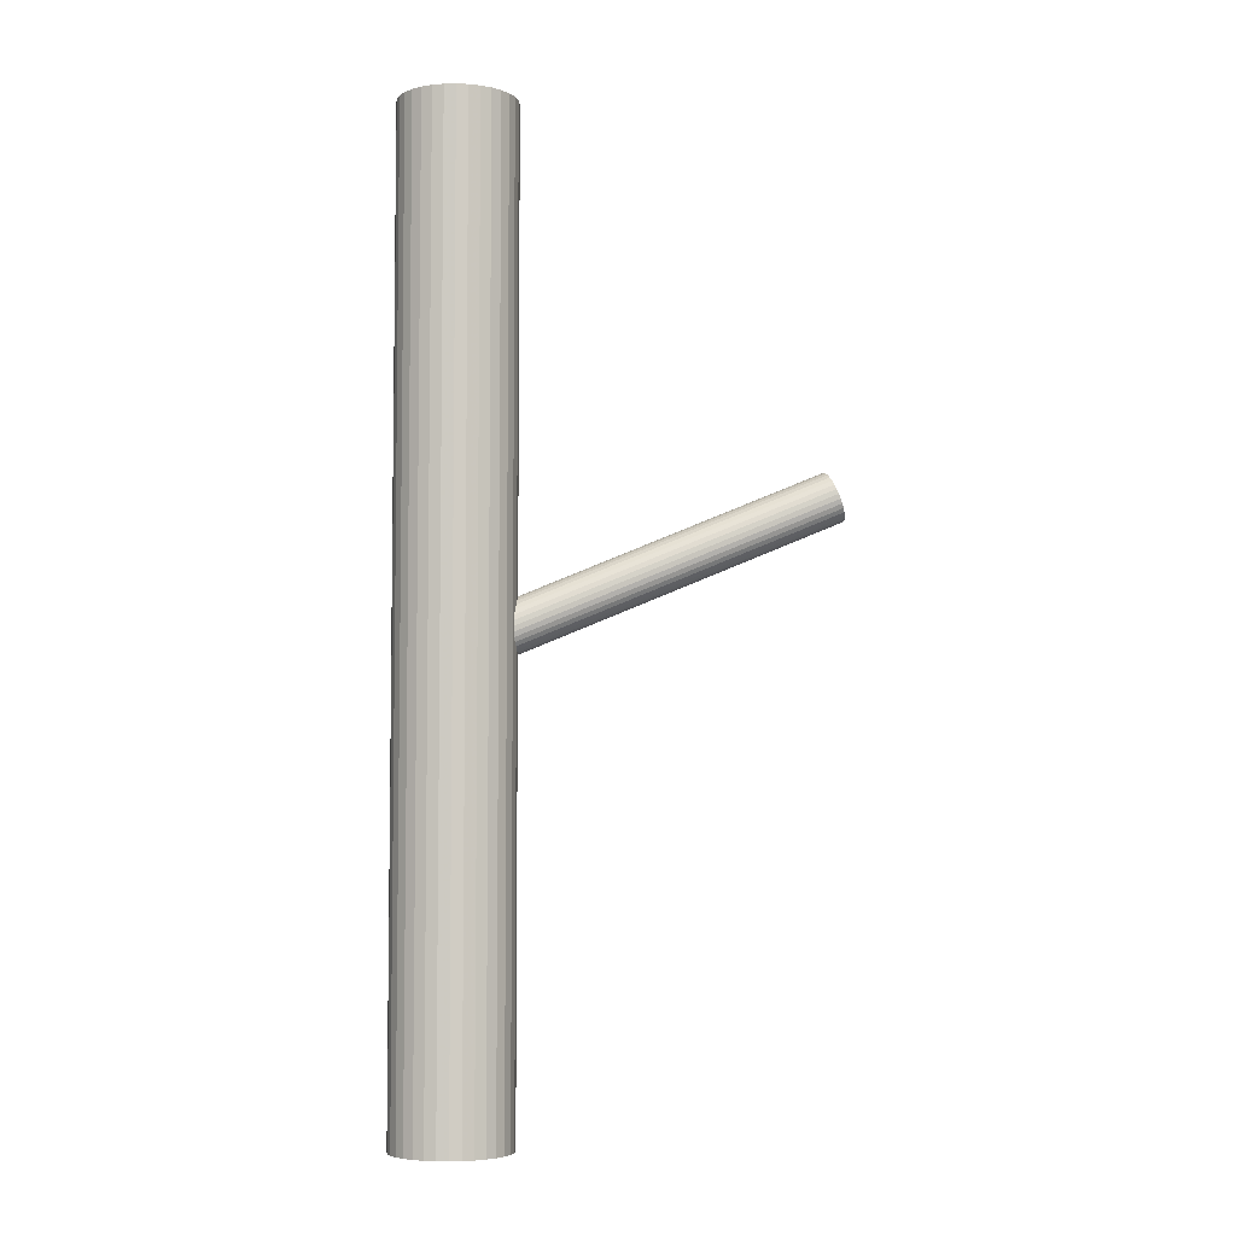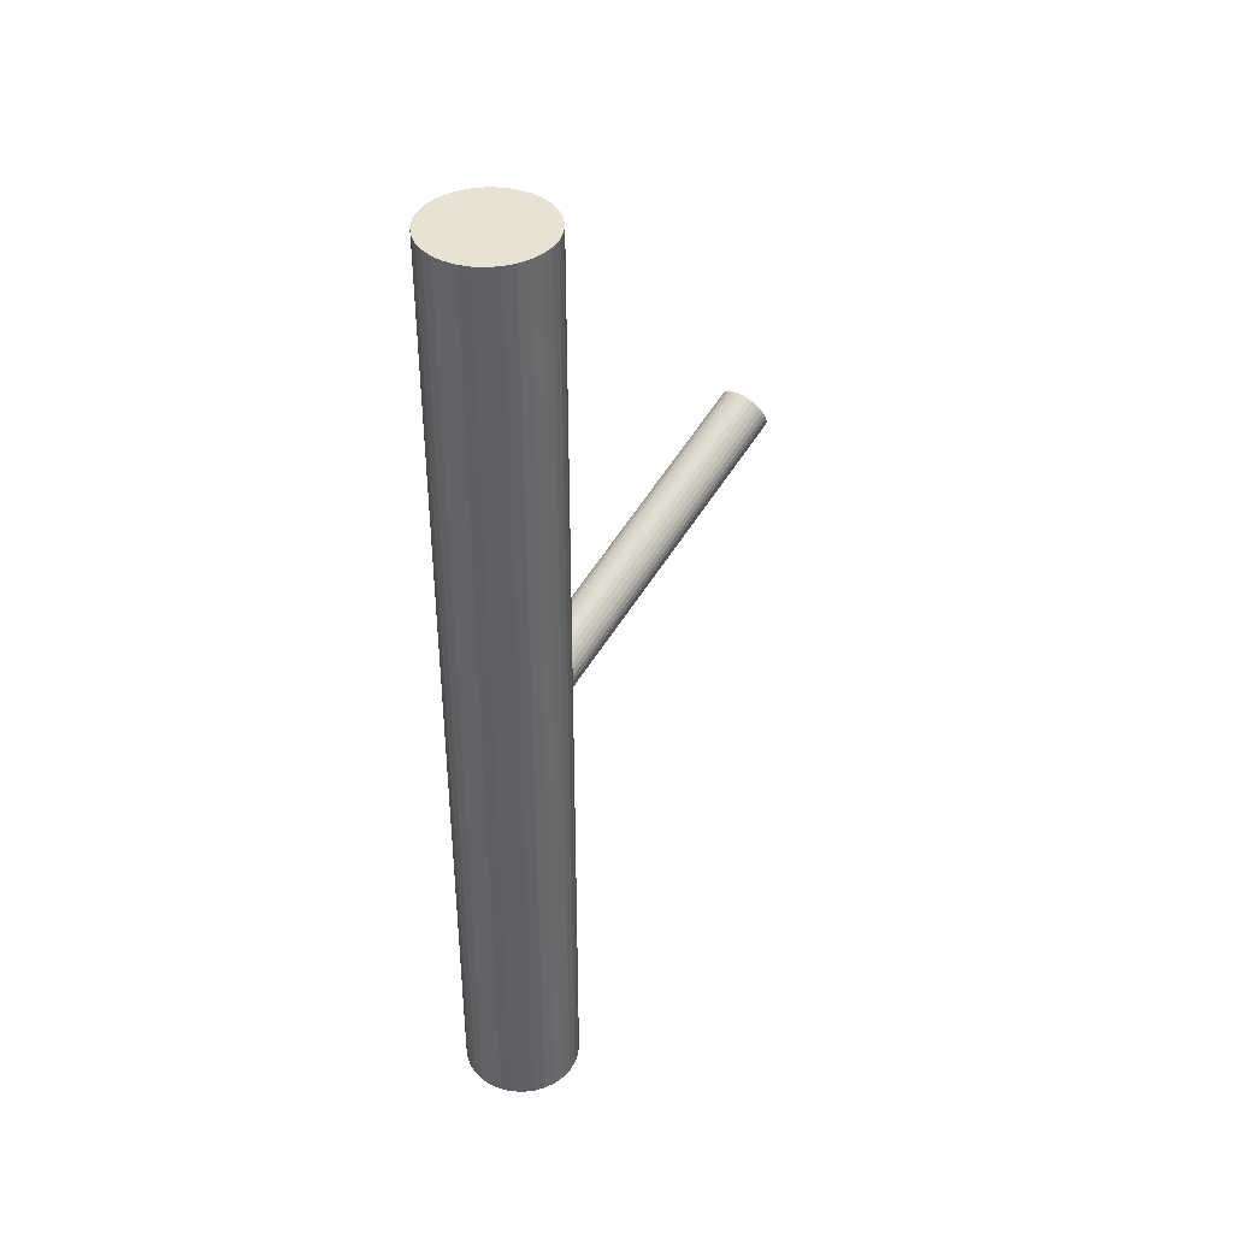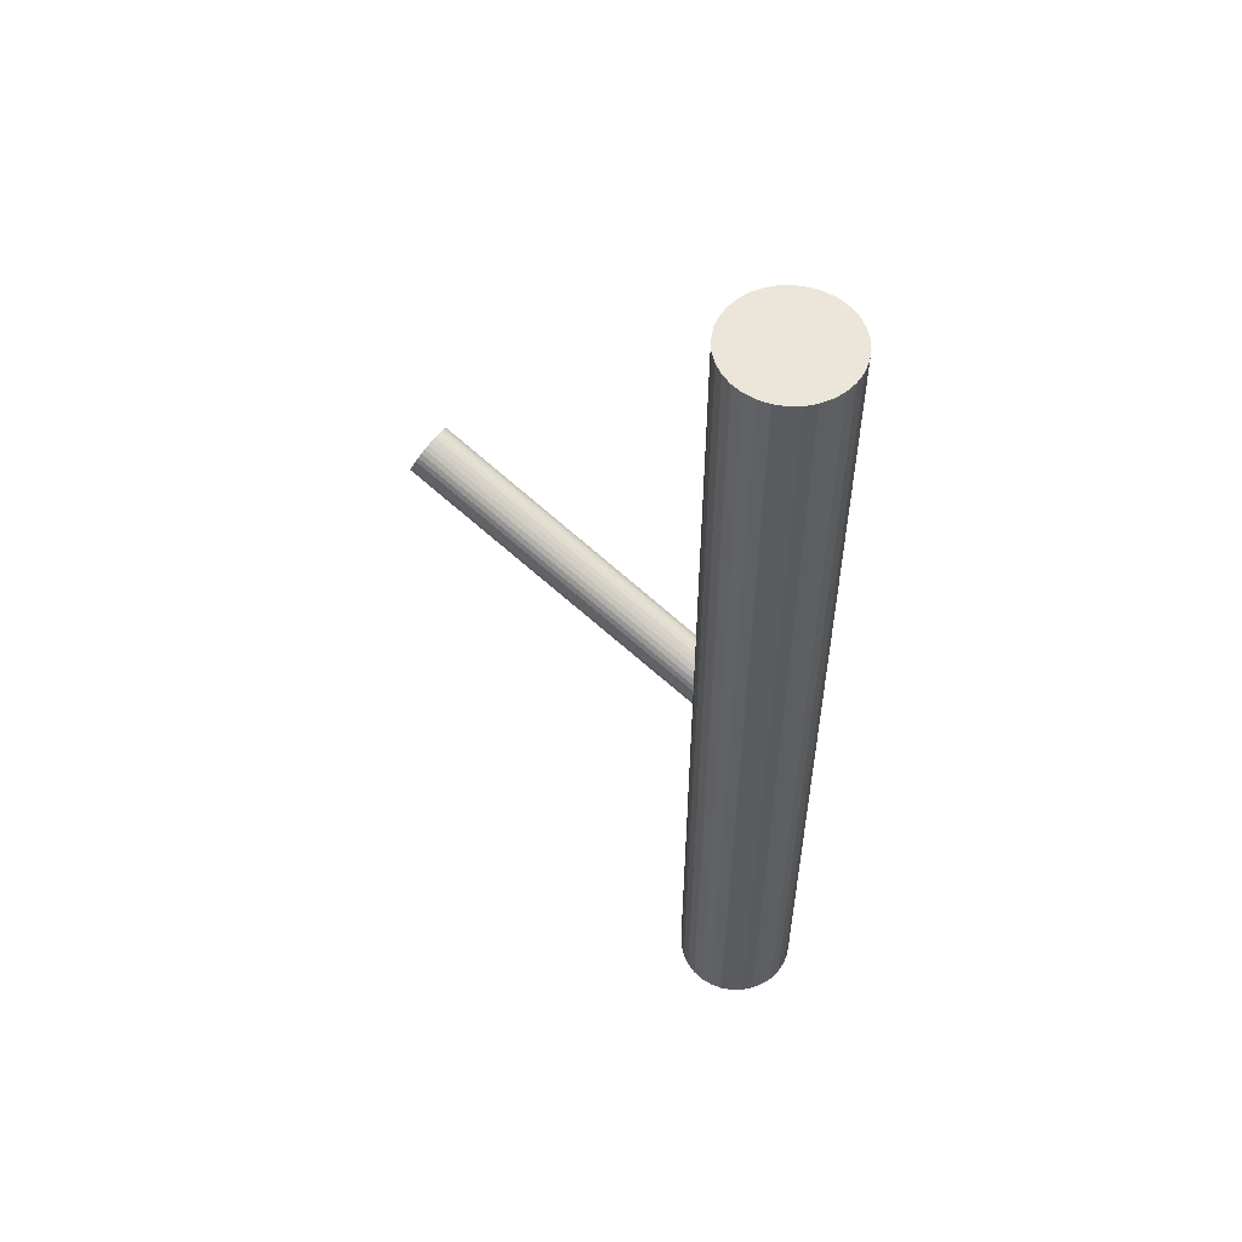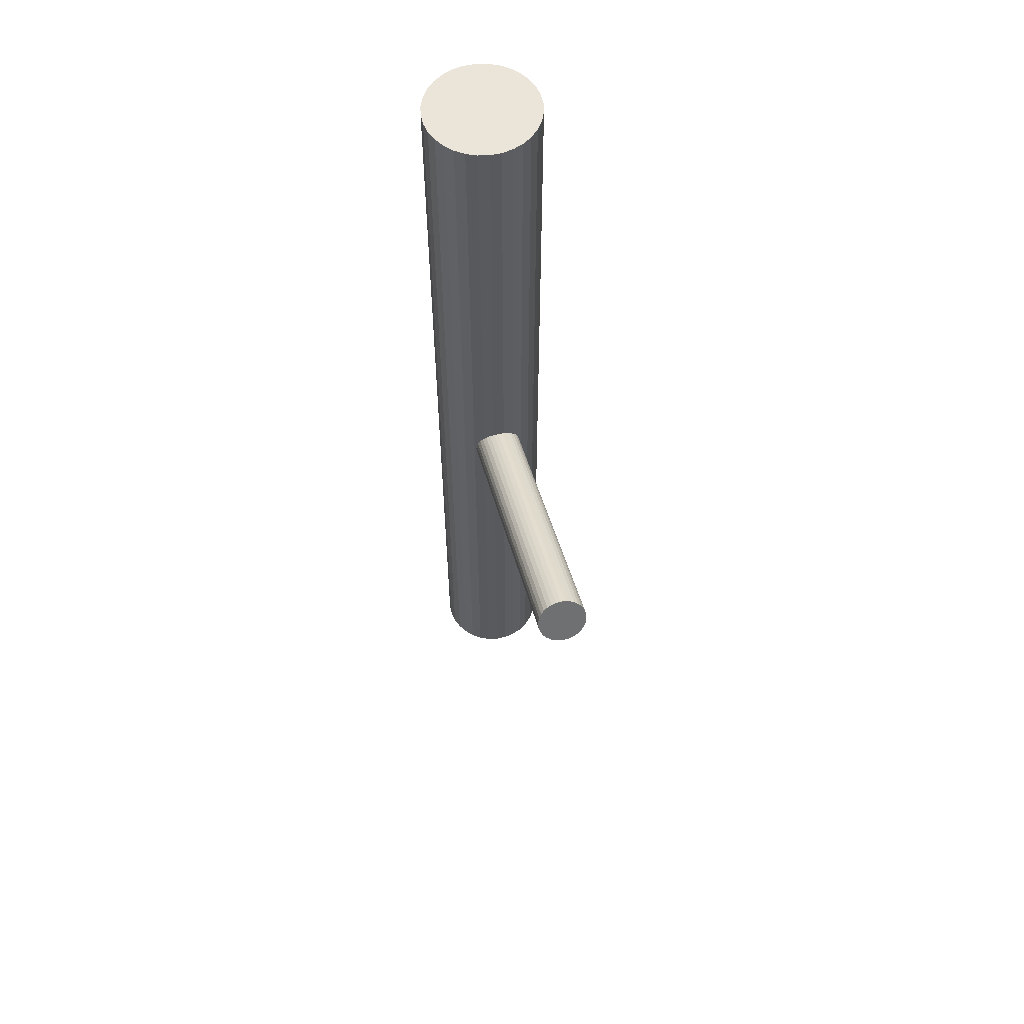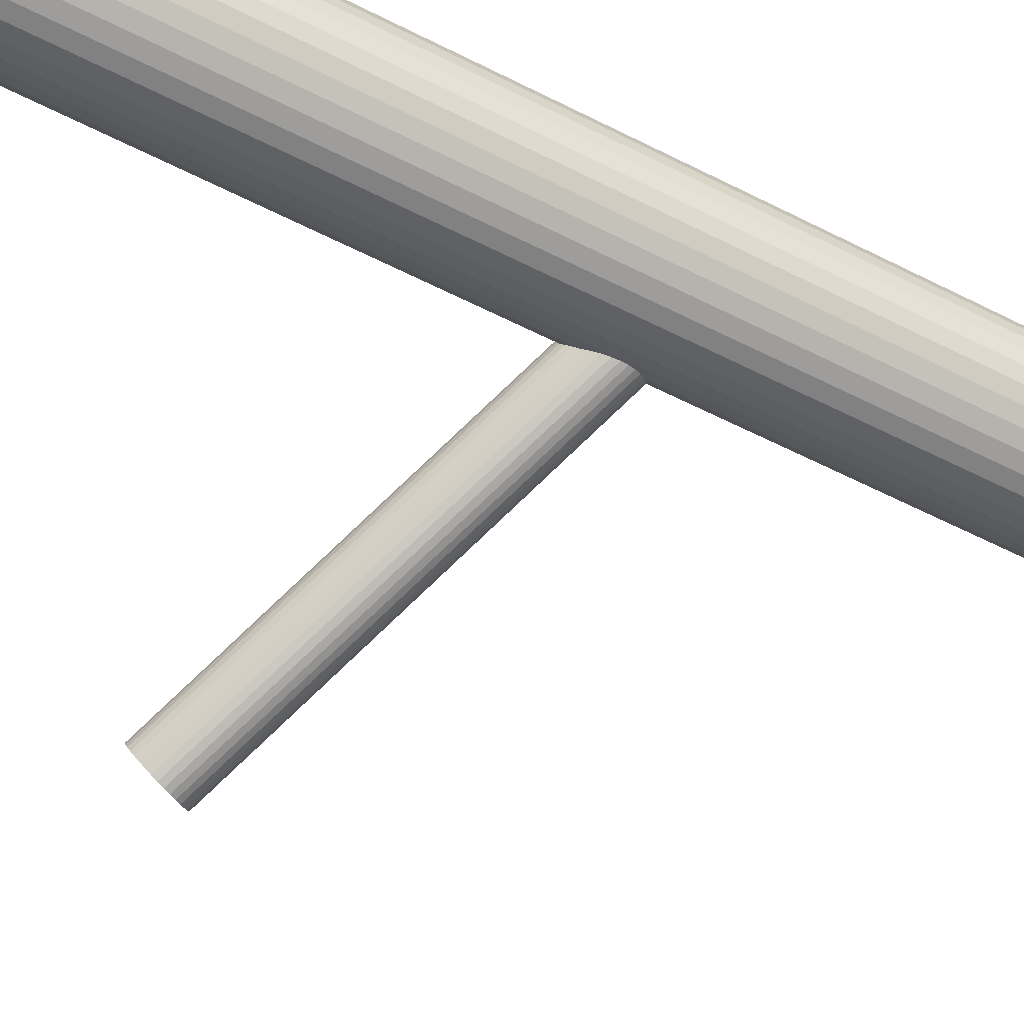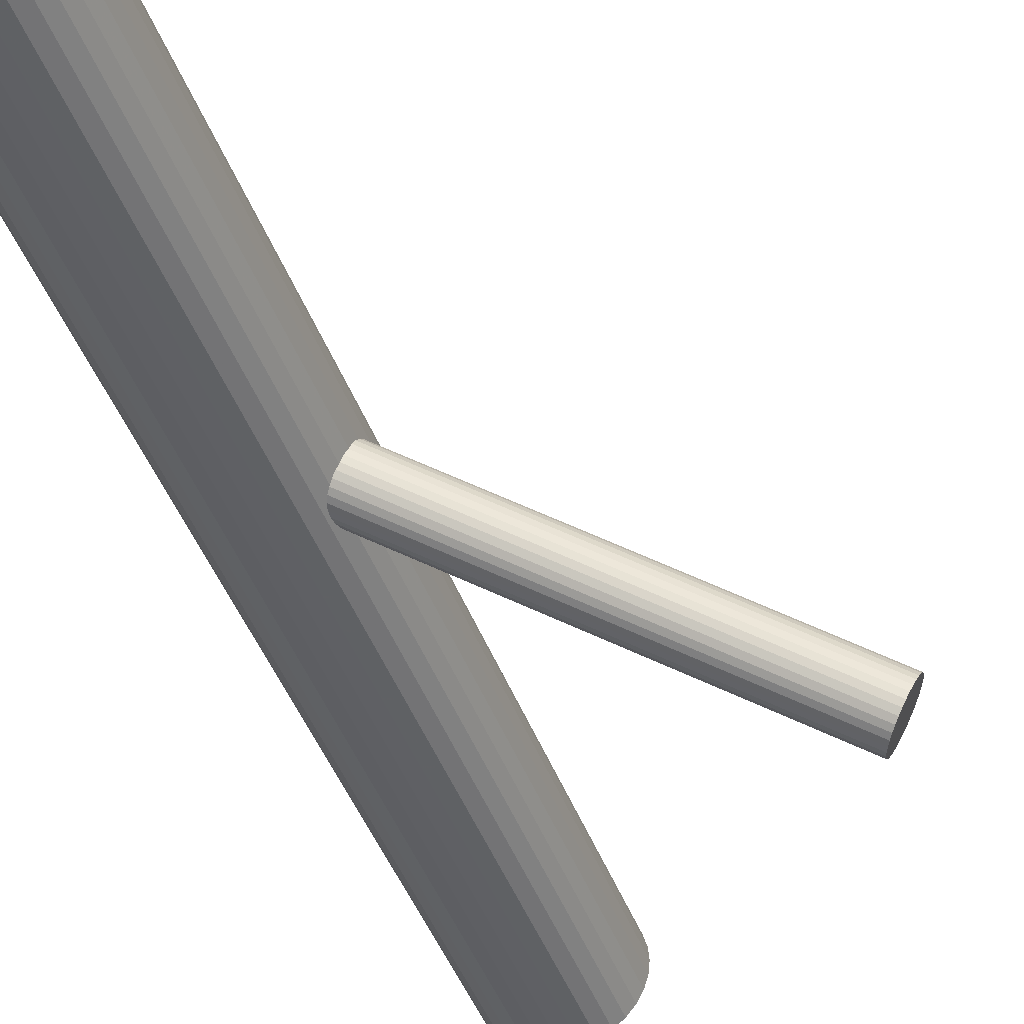
<metadata>
{"format":"obj","ext":"obj","renderer":"f3d","projection":"perspective","resolution":1024,"background":"white","views":[{"elev":-5.2,"azim":-159.7,"up":"+Z"},{"elev":40.6,"azim":155.6,"up":"+Z"},{"elev":55.8,"azim":61.3,"up":"+Z"},{"elev":58.8,"azim":-74.9,"up":"+Z"},{"elev":-55.2,"azim":61.5,"up":"+Y"},{"elev":-43.9,"azim":-160.5,"up":"+Y"}]}
</metadata>
<code>
v 0.04015 0.01938 0.1431
v 0.04015 0.01938 -0.1431
v 0.04015 0.03653 0.1431
v 0.04015 0.03653 -0.1431
v 0.04015 0.00224 0.1431
v 0.04015 0.00224 -0.1431
v 0.03359 0.03522 0.1431
v 0.03359 0.03522 -0.1431
v 0.03359 0.003545 0.1431
v 0.03359 0.003545 -0.1431
v 0.03062 0.005129 0.1431
v 0.03062 0.005129 -0.1431
v 0.03062 0.03364 0.1431
v 0.03062 0.03364 -0.1431
v 0.0573 0.01938 0.1431
v 0.0573 0.01938 -0.1431
v 0.02803 0.007261 0.1431
v 0.02803 0.007261 -0.1431
v 0.02803 0.03151 0.1431
v 0.02803 0.03151 -0.1431
v 0.02333 0.01604 0.1431
v 0.02333 0.01604 -0.1431
v 0.02333 0.02273 0.1431
v 0.02333 0.02273 -0.1431
v 0.02589 0.009859 0.1431
v 0.02589 0.009859 -0.1431
v 0.02589 0.02891 0.1431
v 0.02589 0.02891 -0.1431
v 0.03681 0.002569 0.1431
v 0.03681 0.002569 -0.1431
v 0.03681 0.0362 0.1431
v 0.03681 0.0362 -0.1431
v 0.05599 0.01282 0.1431
v 0.05599 0.01282 -0.1431
v 0.05599 0.02595 0.1431
v 0.05599 0.02595 -0.1431
v 0.02431 0.01282 0.1431
v 0.02431 0.01282 -0.1431
v 0.02431 0.02595 0.1431
v 0.02431 0.02595 -0.1431
v 0.04349 0.002569 0.1431
v 0.04349 0.002569 -0.1431
v 0.04349 0.0362 0.1431
v 0.04349 0.0362 -0.1431
v 0.05441 0.009859 0.1431
v 0.05441 0.009859 -0.1431
v 0.05441 0.02891 0.1431
v 0.05441 0.02891 -0.1431
v 0.05697 0.01604 0.1431
v 0.05697 0.01604 -0.1431
v 0.05697 0.02273 0.1431
v 0.05697 0.02273 -0.1431
v 0.05227 0.007261 0.1431
v 0.05227 0.007261 -0.1431
v 0.05227 0.03151 0.1431
v 0.05227 0.03151 -0.1431
v 0.023 0.01938 0.1431
v 0.023 0.01938 -0.1431
v 0.04968 0.005129 0.1431
v 0.04968 0.005129 -0.1431
v 0.04968 0.03364 0.1431
v 0.04968 0.03364 -0.1431
v 0.04671 0.03522 0.1431
v 0.04671 0.03522 -0.1431
v 0.04671 0.003545 0.1431
v 0.04671 0.003545 -0.1431
v 0.04015 0.01938 -0.00951
v -0.05301 -0.02985 0.0347
v 0.04268 0.02072 -0.00268
v -0.05048 -0.02851 0.04153
v 0.03762 0.01805 -0.01634
v -0.05554 -0.03118 0.02787
v 0.04432 0.01385 -0.006897
v -0.04884 -0.03538 0.03731
v 0.04238 0.01282 -0.01212
v -0.05078 -0.03641 0.03208
v 0.03591 0.02307 -0.01434
v -0.05725 -0.02616 0.02987
v 0.03949 0.02496 -0.004681
v -0.05367 -0.02427 0.03953
v 0.04382 0.01812 -0.0032
v -0.04934 -0.03111 0.04101
v 0.03913 0.01564 -0.01582
v -0.05403 -0.03359 0.02839
v 0.04361 0.01284 -0.00951
v -0.04955 -0.03639 0.0347
v 0.03725 0.02607 -0.008178
v -0.05591 -0.02316 0.03603
v 0.03626 0.02555 -0.01084
v -0.0569 -0.02368 0.03336
v 0.03868 0.02557 -0.005716
v -0.05448 -0.02366 0.03849
v 0.03587 0.02409 -0.01331
v -0.0573 -0.02514 0.0309
v 0.03997 0.01463 -0.01519
v -0.05319 -0.0346 0.02902
v 0.04418 0.01686 -0.003831
v -0.04898 -0.03237 0.04038
v 0.03834 0.01679 -0.01621
v -0.05482 -0.03244 0.028
v 0.04331 0.01942 -0.002812
v -0.04985 -0.02981 0.0414
v 0.03699 0.01935 -0.01621
v -0.05617 -0.02988 0.028
v 0.04196 0.02198 -0.002812
v -0.0512 -0.02726 0.0414
v 0.03612 0.02191 -0.01519
v -0.05704 -0.02732 0.02902
v 0.04033 0.02414 -0.003831
v -0.05283 -0.02509 0.04038
v 0.04444 0.01468 -0.005716
v -0.04873 -0.03455 0.03849
v 0.04162 0.0132 -0.01331
v -0.05154 -0.03603 0.0309
v 0.04404 0.01322 -0.008178
v -0.04912 -0.03601 0.03603
v 0.04305 0.0127 -0.01084
v -0.05011 -0.03653 0.03336
v 0.03669 0.02593 -0.00951
v -0.05647 -0.0233 0.0347
v 0.04117 0.02313 -0.0032
v -0.05199 -0.0261 0.04101
v 0.03648 0.02065 -0.01582
v -0.05668 -0.02858 0.02839
v 0.04081 0.01381 -0.01434
v -0.05235 -0.03542 0.02987
v 0.04439 0.0157 -0.004681
v -0.04877 -0.03353 0.03953
v 0.03792 0.02595 -0.006897
v -0.05524 -0.02328 0.03731
v 0.03598 0.02492 -0.01212
v -0.05718 -0.02431 0.03208
f 16 2 52
f 16 52 15
f 15 52 51
f 15 51 1
f 52 2 36
f 52 36 51
f 51 36 35
f 51 35 1
f 36 2 48
f 36 48 35
f 35 48 47
f 35 47 1
f 48 2 56
f 48 56 47
f 47 56 55
f 47 55 1
f 56 2 62
f 56 62 55
f 55 62 61
f 55 61 1
f 62 2 64
f 62 64 61
f 61 64 63
f 61 63 1
f 64 2 44
f 64 44 63
f 63 44 43
f 63 43 1
f 44 2 4
f 44 4 43
f 43 4 3
f 43 3 1
f 4 2 32
f 4 32 3
f 3 32 31
f 3 31 1
f 32 2 8
f 32 8 31
f 31 8 7
f 31 7 1
f 8 2 14
f 8 14 7
f 7 14 13
f 7 13 1
f 14 2 20
f 14 20 13
f 13 20 19
f 13 19 1
f 20 2 28
f 20 28 19
f 19 28 27
f 19 27 1
f 28 2 40
f 28 40 27
f 27 40 39
f 27 39 1
f 40 2 24
f 40 24 39
f 39 24 23
f 39 23 1
f 24 2 58
f 24 58 23
f 23 58 57
f 23 57 1
f 58 2 22
f 58 22 57
f 57 22 21
f 57 21 1
f 22 2 38
f 22 38 21
f 21 38 37
f 21 37 1
f 38 2 26
f 38 26 37
f 37 26 25
f 37 25 1
f 26 2 18
f 26 18 25
f 25 18 17
f 25 17 1
f 18 2 12
f 18 12 17
f 17 12 11
f 17 11 1
f 12 2 10
f 12 10 11
f 11 10 9
f 11 9 1
f 10 2 30
f 10 30 9
f 9 30 29
f 9 29 1
f 30 2 6
f 30 6 29
f 29 6 5
f 29 5 1
f 6 2 42
f 6 42 5
f 5 42 41
f 5 41 1
f 42 2 66
f 42 66 41
f 41 66 65
f 41 65 1
f 66 2 60
f 66 60 65
f 65 60 59
f 65 59 1
f 60 2 54
f 60 54 59
f 59 54 53
f 59 53 1
f 54 2 46
f 54 46 53
f 53 46 45
f 53 45 1
f 46 2 34
f 46 34 45
f 45 34 33
f 45 33 1
f 34 2 50
f 34 50 33
f 33 50 49
f 33 49 1
f 50 2 16
f 50 16 49
f 49 16 15
f 49 15 1
f 85 67 115
f 85 115 86
f 86 115 116
f 86 116 68
f 115 67 73
f 115 73 116
f 116 73 74
f 116 74 68
f 73 67 111
f 73 111 74
f 74 111 112
f 74 112 68
f 111 67 127
f 111 127 112
f 112 127 128
f 112 128 68
f 127 67 97
f 127 97 128
f 128 97 98
f 128 98 68
f 97 67 81
f 97 81 98
f 98 81 82
f 98 82 68
f 81 67 101
f 81 101 82
f 82 101 102
f 82 102 68
f 101 67 69
f 101 69 102
f 102 69 70
f 102 70 68
f 69 67 105
f 69 105 70
f 70 105 106
f 70 106 68
f 105 67 121
f 105 121 106
f 106 121 122
f 106 122 68
f 121 67 109
f 121 109 122
f 122 109 110
f 122 110 68
f 109 67 79
f 109 79 110
f 110 79 80
f 110 80 68
f 79 67 91
f 79 91 80
f 80 91 92
f 80 92 68
f 91 67 129
f 91 129 92
f 92 129 130
f 92 130 68
f 129 67 87
f 129 87 130
f 130 87 88
f 130 88 68
f 87 67 119
f 87 119 88
f 88 119 120
f 88 120 68
f 119 67 89
f 119 89 120
f 120 89 90
f 120 90 68
f 89 67 131
f 89 131 90
f 90 131 132
f 90 132 68
f 131 67 93
f 131 93 132
f 132 93 94
f 132 94 68
f 93 67 77
f 93 77 94
f 94 77 78
f 94 78 68
f 77 67 107
f 77 107 78
f 78 107 108
f 78 108 68
f 107 67 123
f 107 123 108
f 108 123 124
f 108 124 68
f 123 67 103
f 123 103 124
f 124 103 104
f 124 104 68
f 103 67 71
f 103 71 104
f 104 71 72
f 104 72 68
f 71 67 99
f 71 99 72
f 72 99 100
f 72 100 68
f 99 67 83
f 99 83 100
f 100 83 84
f 100 84 68
f 83 67 95
f 83 95 84
f 84 95 96
f 84 96 68
f 95 67 125
f 95 125 96
f 96 125 126
f 96 126 68
f 125 67 113
f 125 113 126
f 126 113 114
f 126 114 68
f 113 67 75
f 113 75 114
f 114 75 76
f 114 76 68
f 75 67 117
f 75 117 76
f 76 117 118
f 76 118 68
f 117 67 85
f 117 85 118
f 118 85 86
f 118 86 68

</code>
